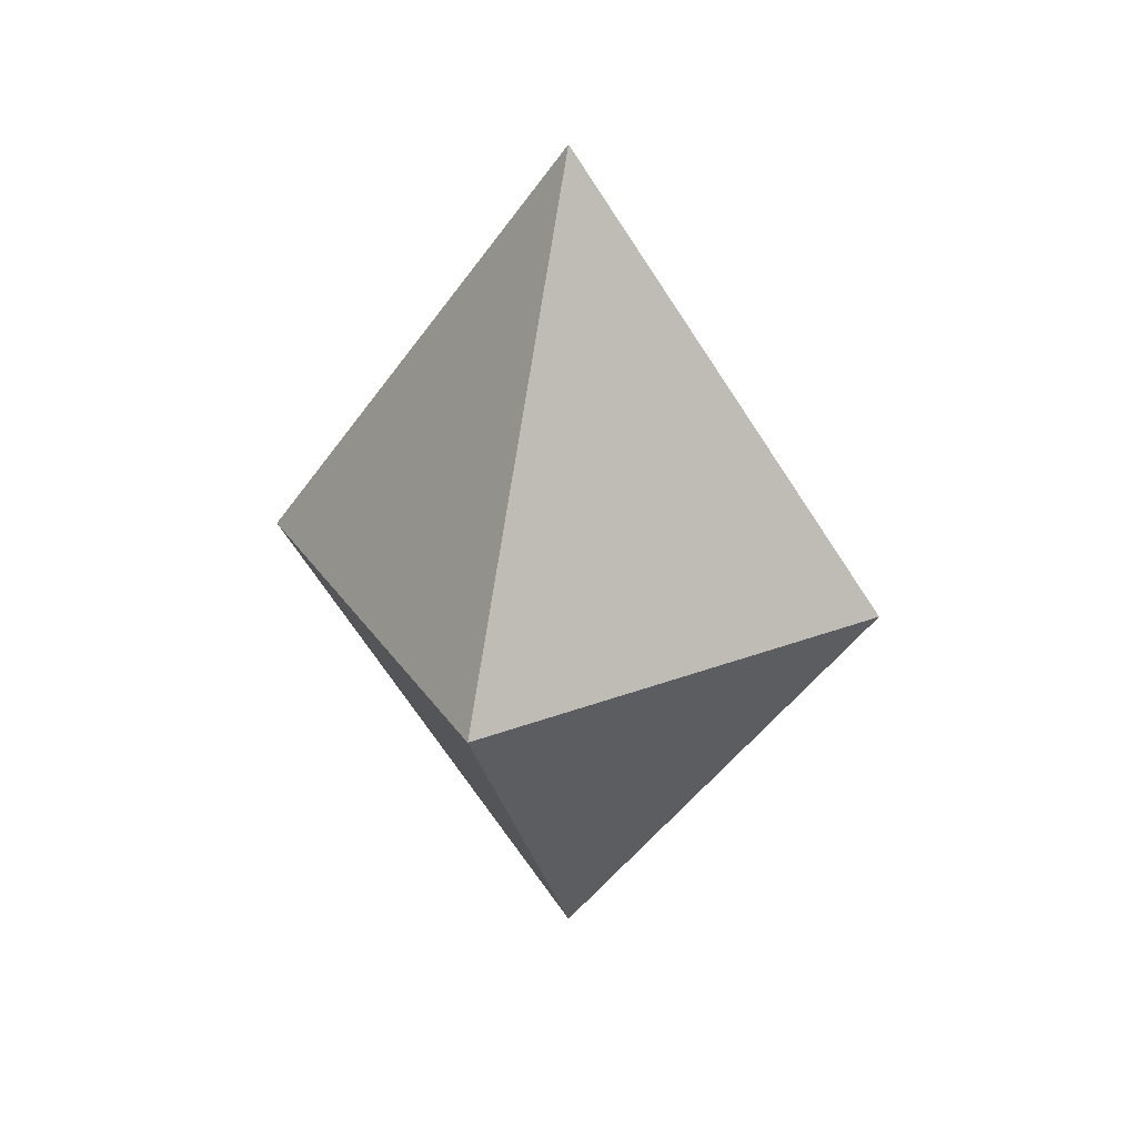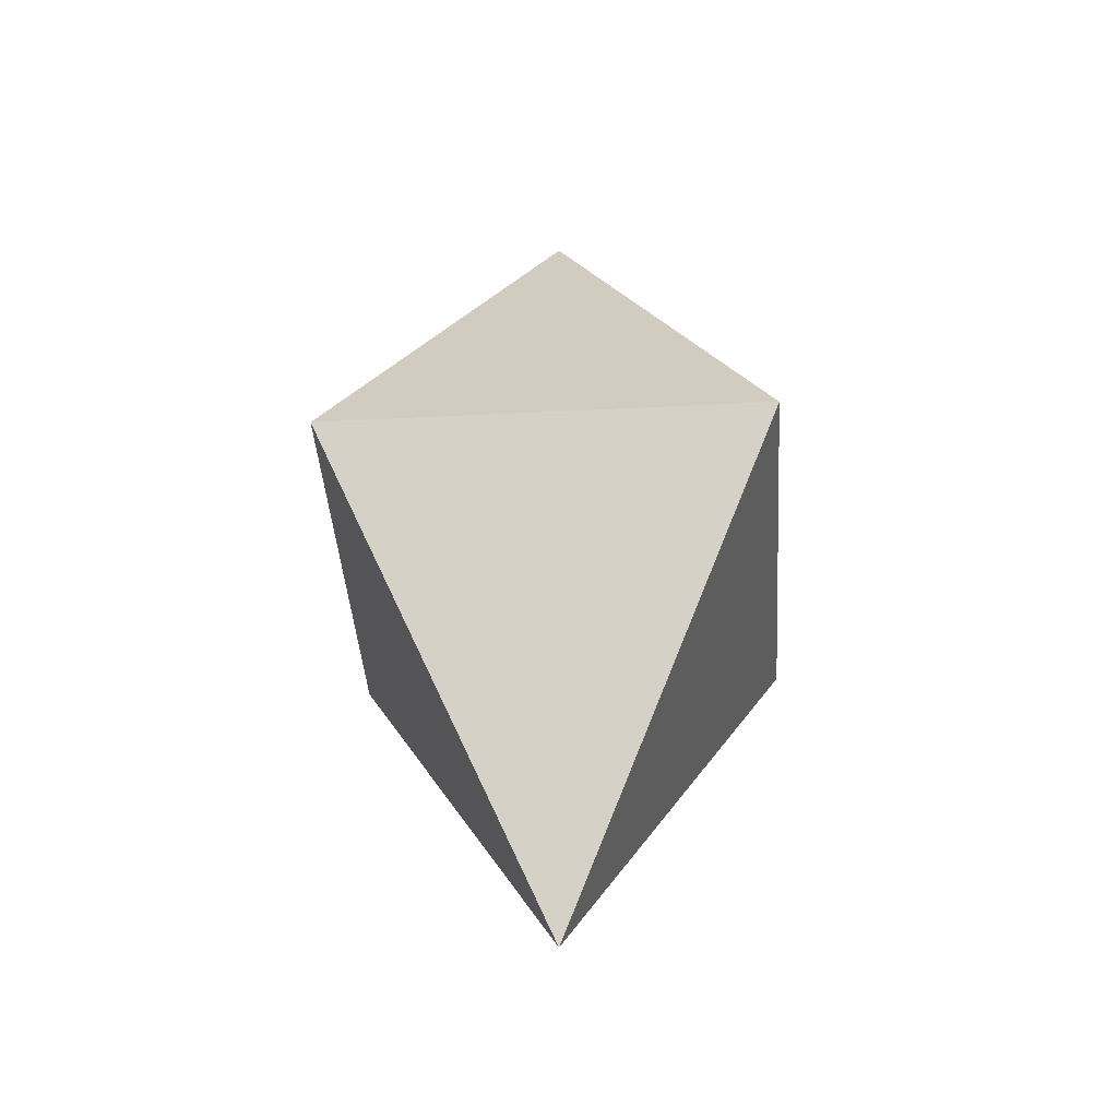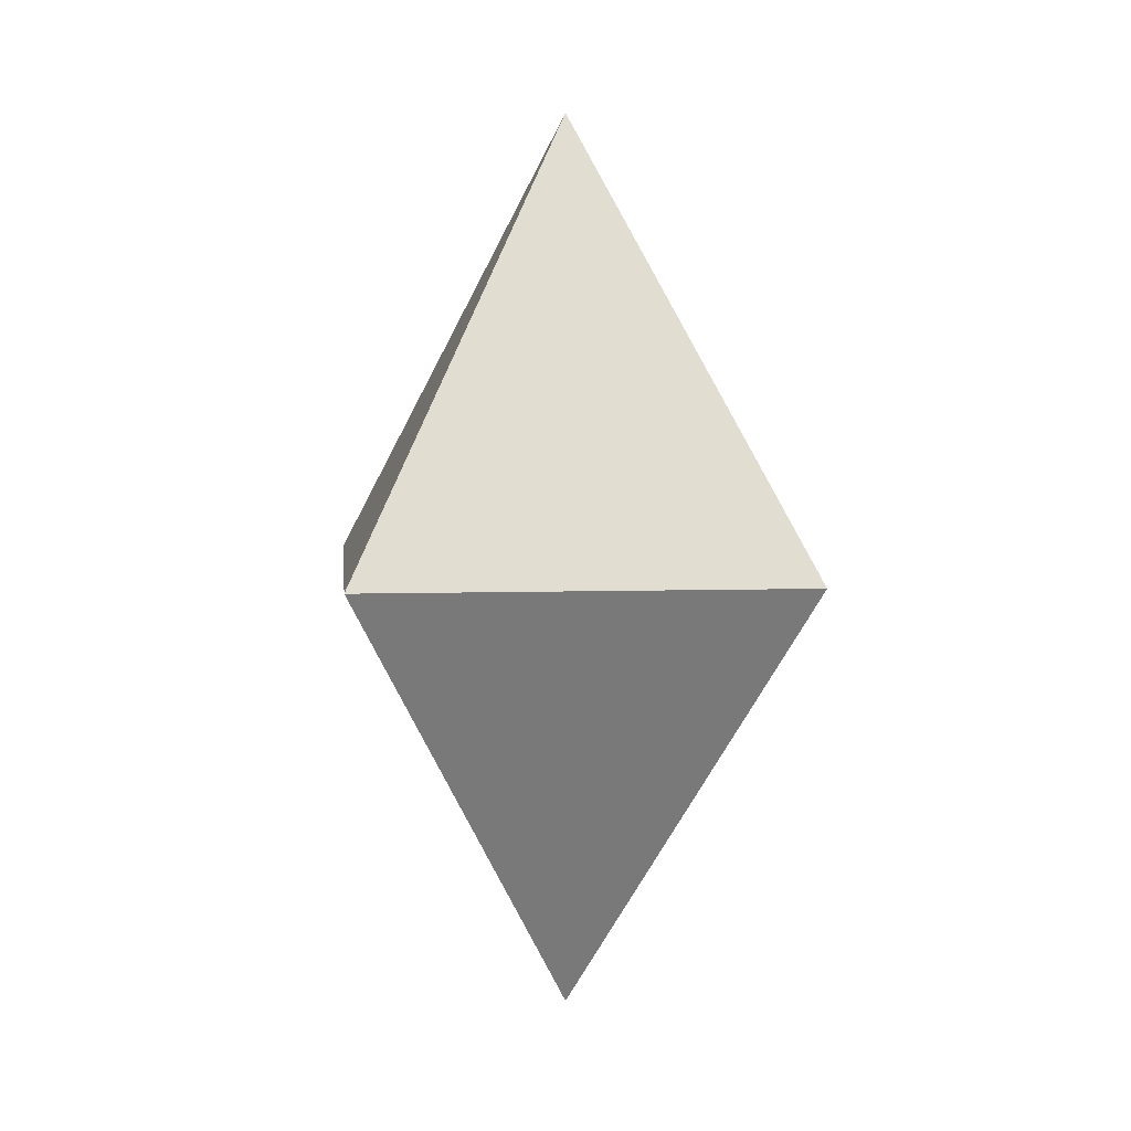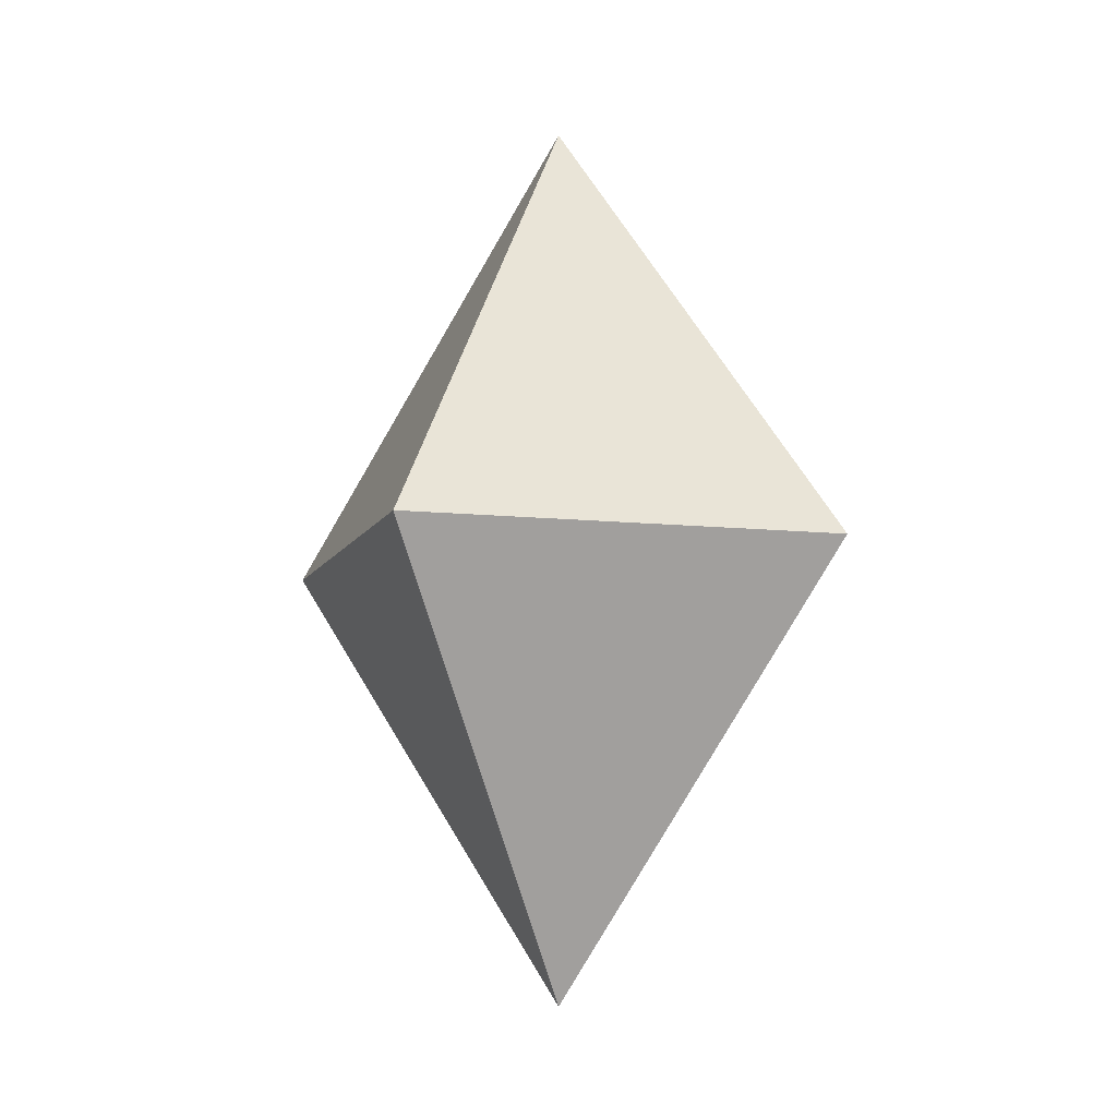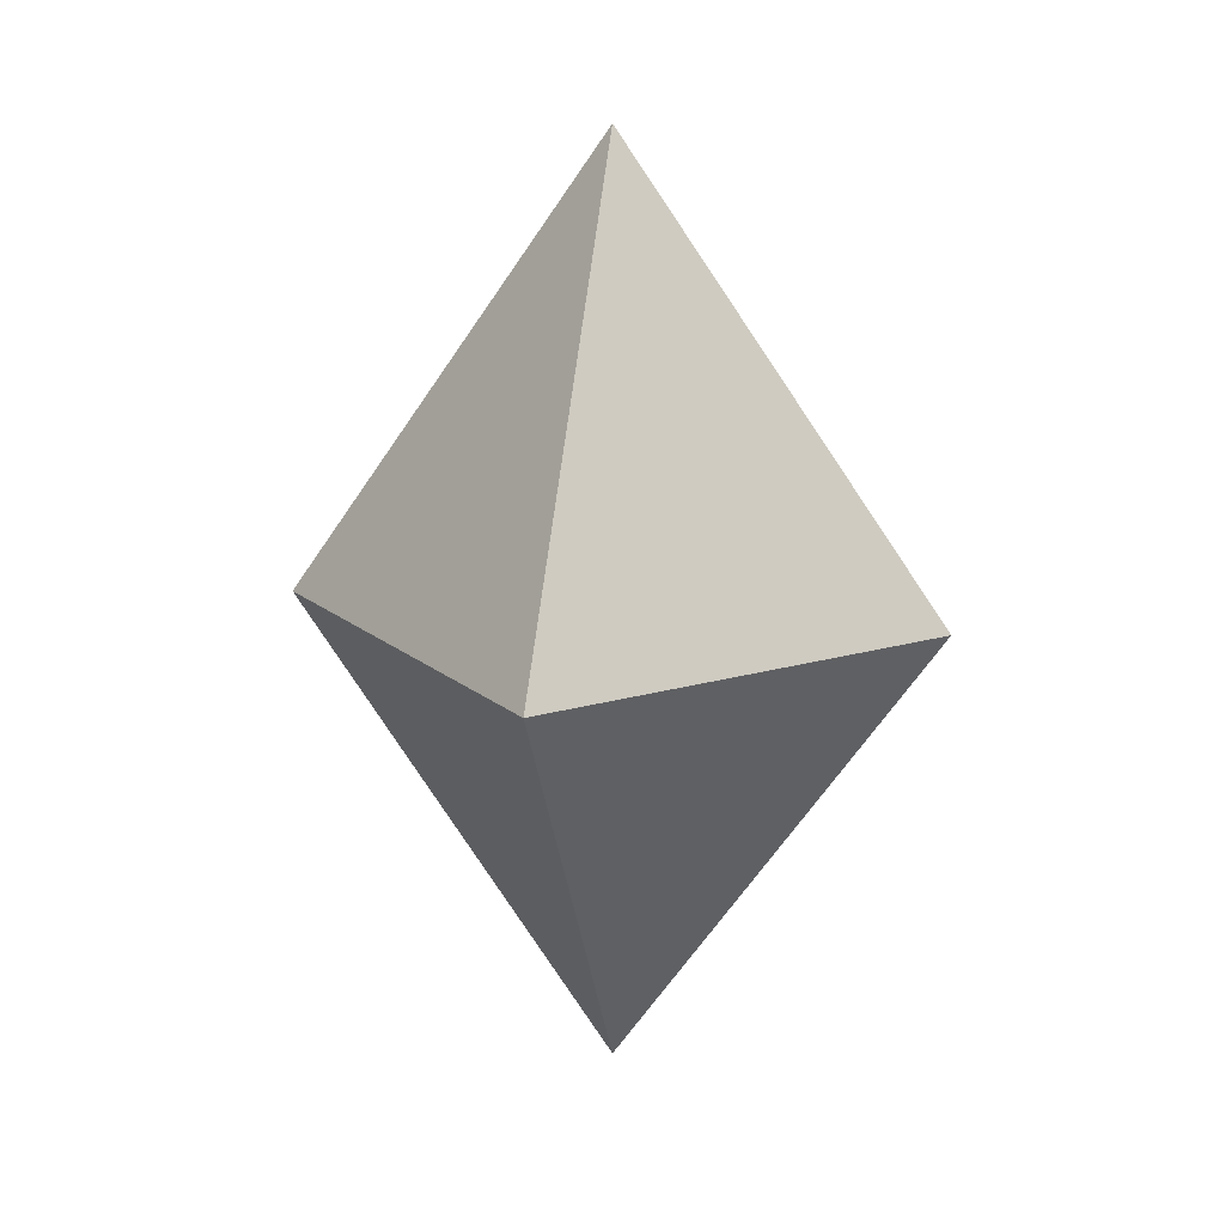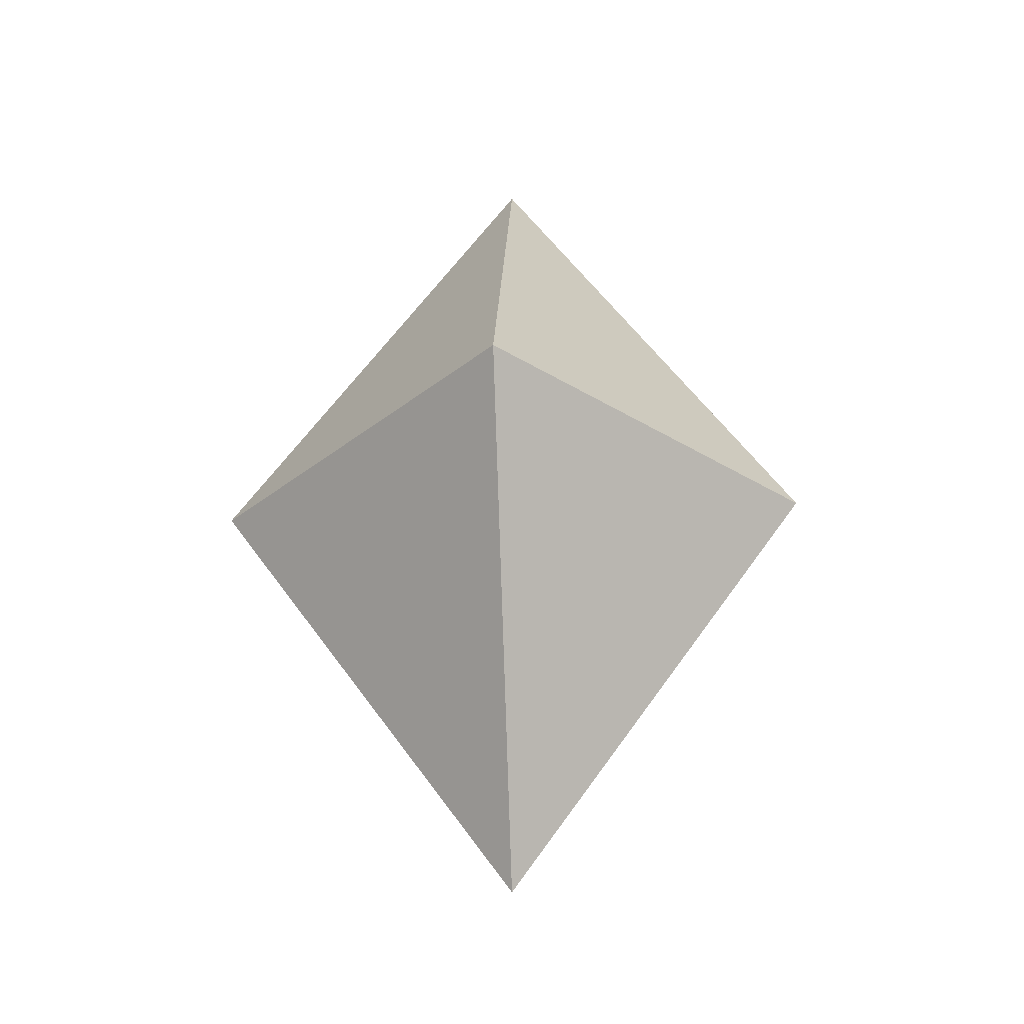
<metadata>
{"format":"obj","ext":"obj","renderer":"f3d","projection":"perspective","resolution":1024,"background":"white","views":[{"elev":31.2,"azim":106.7,"up":"+Y"},{"elev":-38.8,"azim":-41.3,"up":"+Y"},{"elev":6.1,"azim":-140.3,"up":"+Y"},{"elev":-9.1,"azim":118.4,"up":"+Y"},{"elev":16.4,"azim":-76.6,"up":"+Y"},{"elev":-31.8,"azim":-86.6,"up":"+Y"}]}
</metadata>
<code>
o Solid
v 0.7 0 0
v -0.7 0 0
v 0 0 -0.7
v 0 0 0.7
v 0 1 0
v 0 -1 0
f 5 1 3
f 5 3 2
f 5 2 4
f 5 4 1
f 6 3 1
f 6 2 3
f 6 4 2
f 6 1 4

</code>
